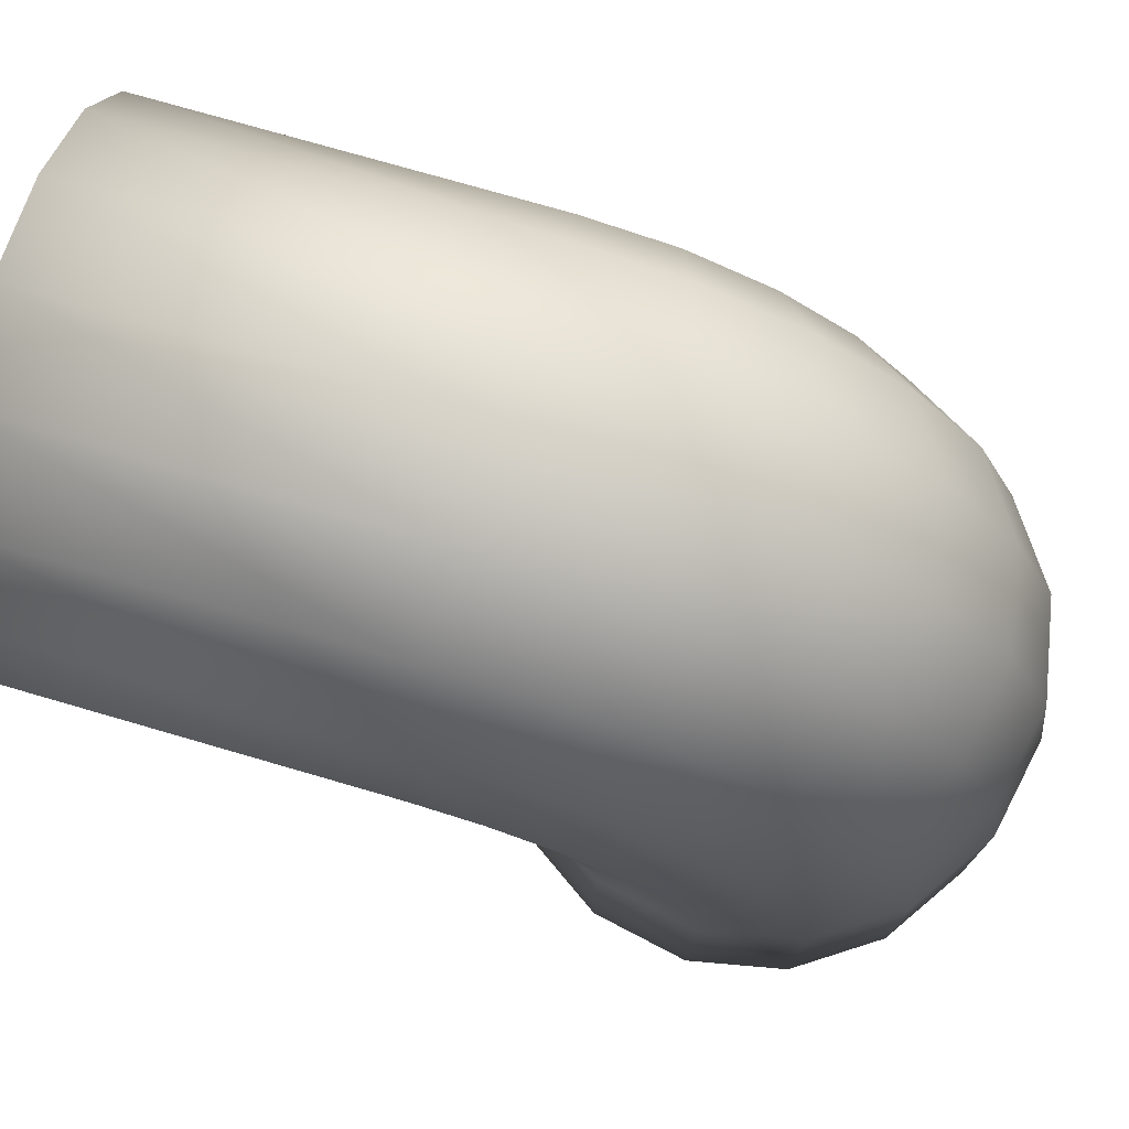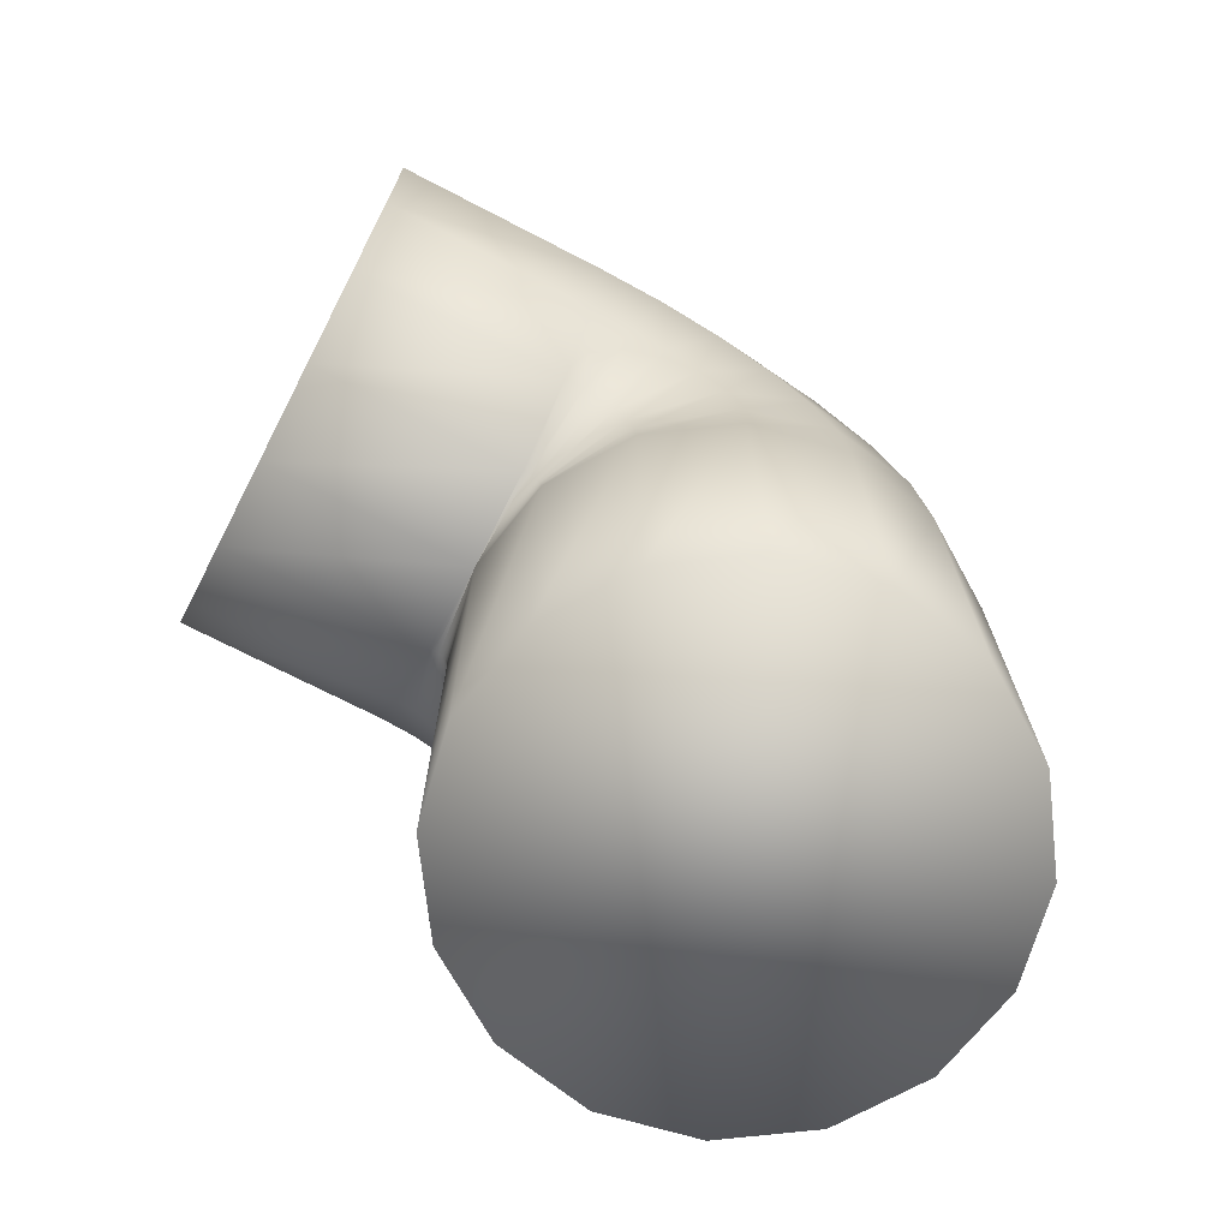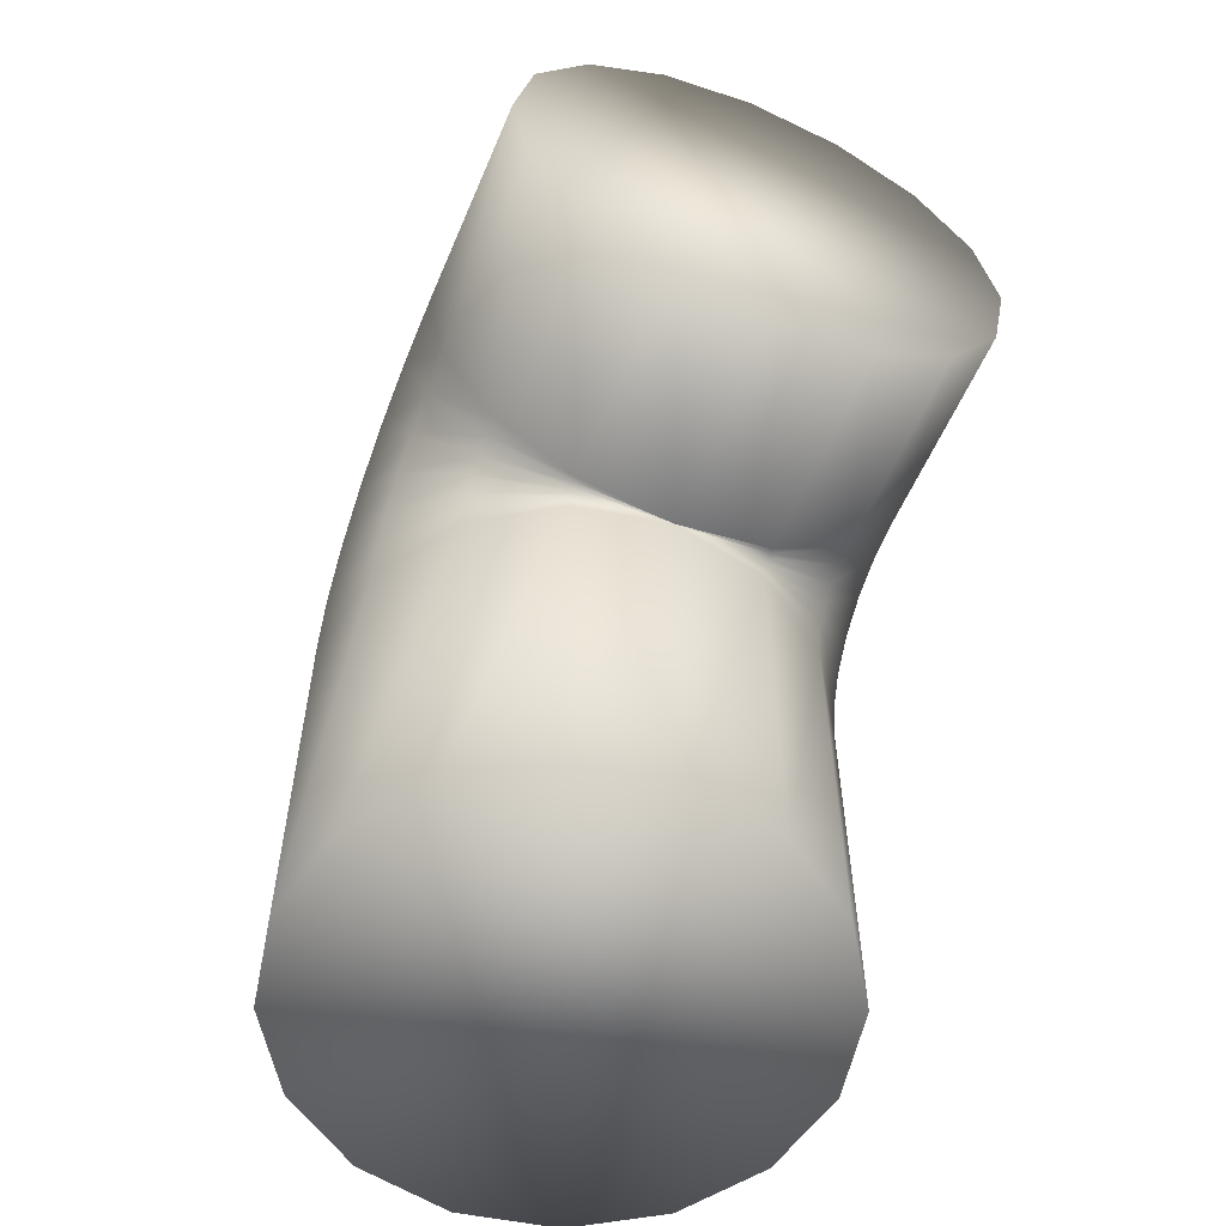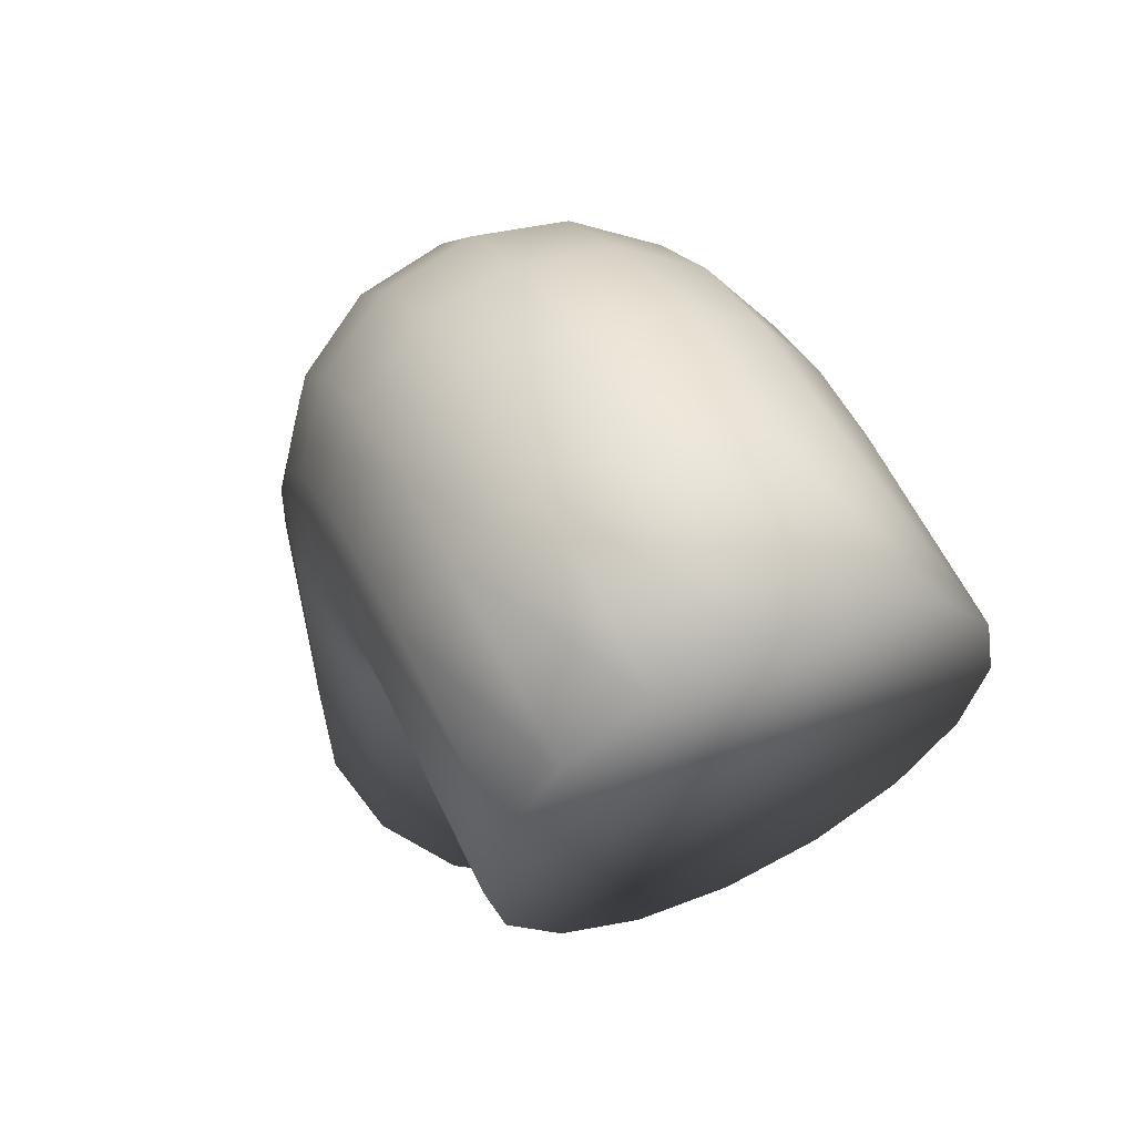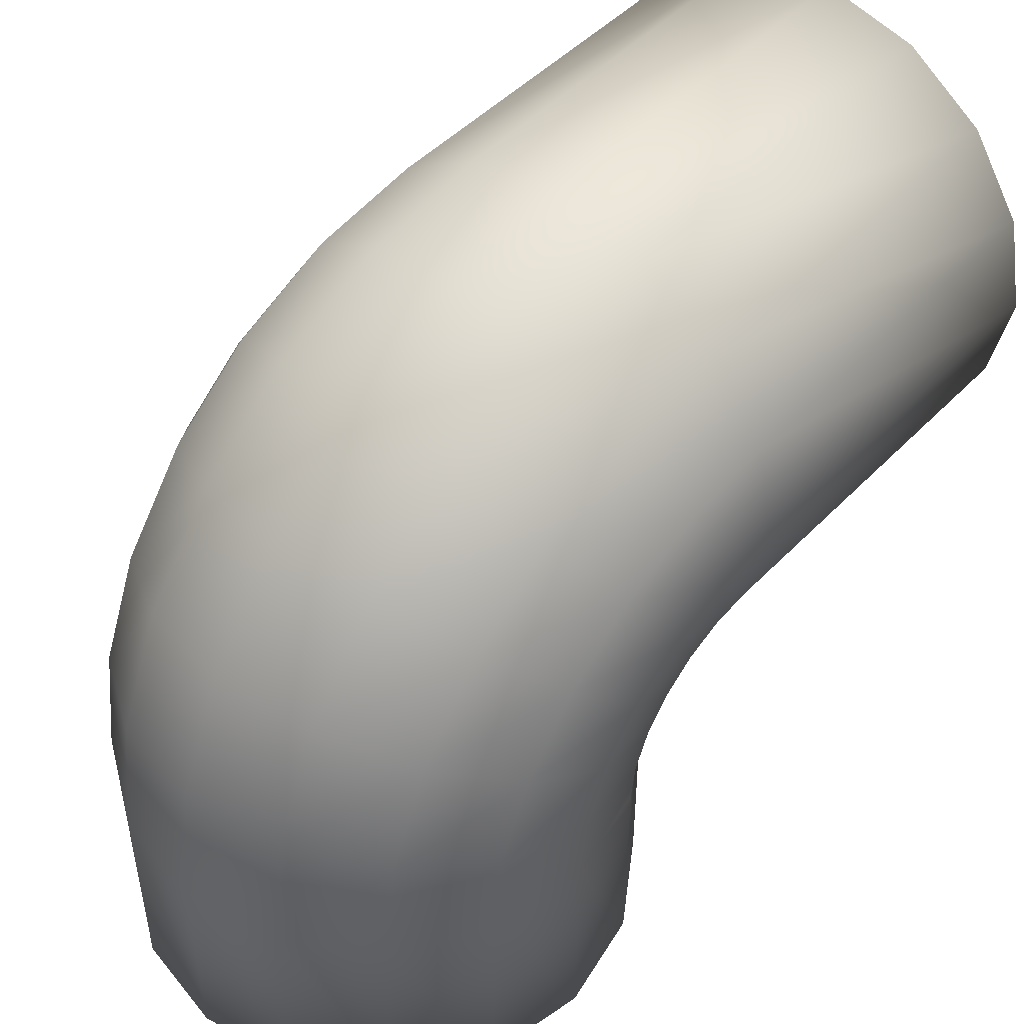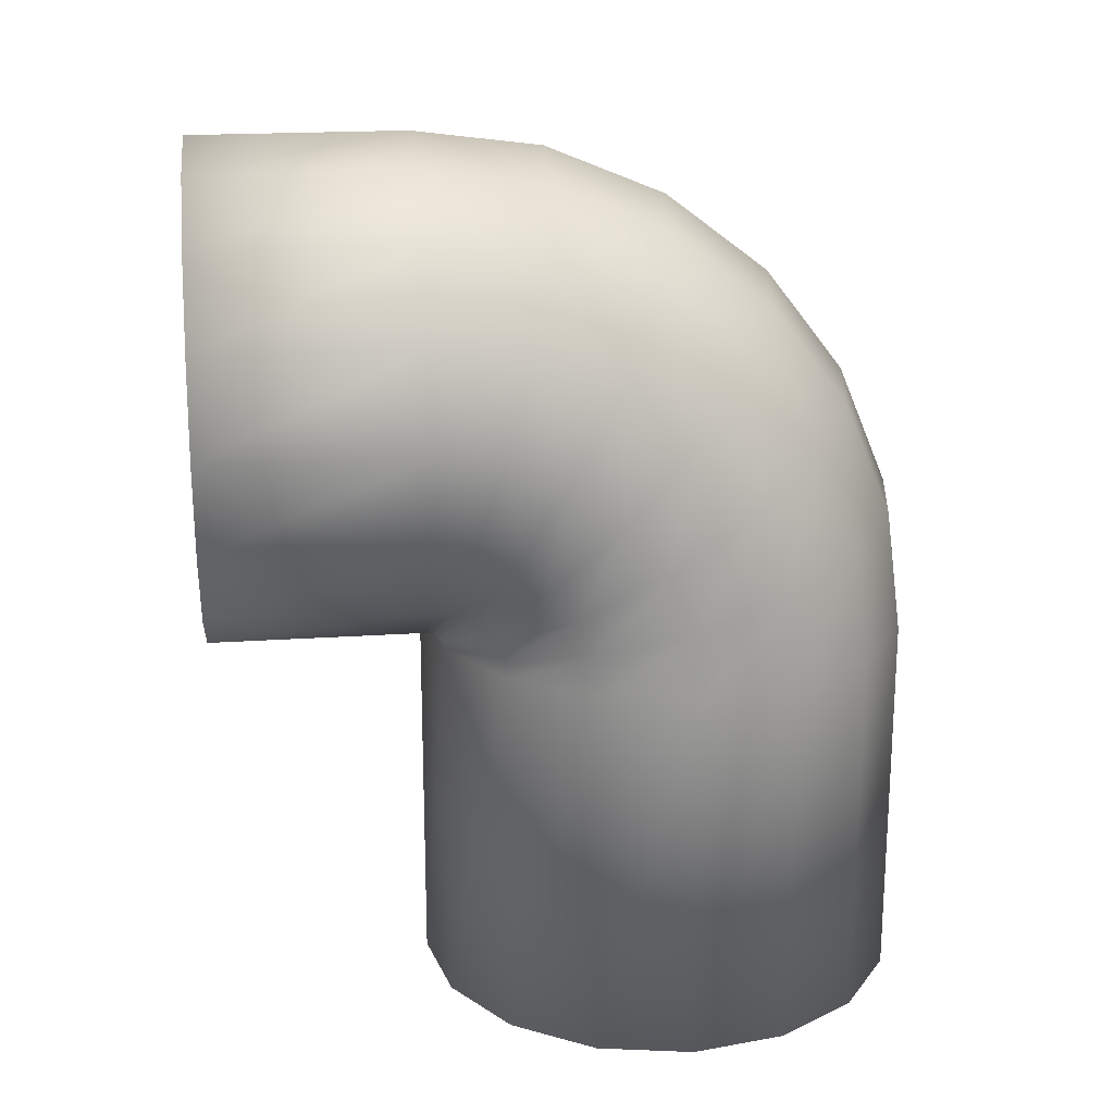
<metadata>
{"format":"obj","ext":"obj","renderer":"f3d","projection":"perspective","resolution":1024,"background":"white","views":[{"elev":75.1,"azim":106.2,"up":"+Z"},{"elev":-71.2,"azim":-117.4,"up":"+Y"},{"elev":-57.2,"azim":157.1,"up":"+Y"},{"elev":60.0,"azim":154.5,"up":"+Y"},{"elev":48.3,"azim":-138.6,"up":"+Z"},{"elev":20.2,"azim":-97.0,"up":"+Y"}]}
</metadata>
<code>
v 0 0.04494 0.0005
v 0 0.04494 0.03911
v 0.0172 0.04152 0.03911
v 0.0172 0.04152 0.0005
v 0.03178 0.03178 0.03911
v 0.03178 0.03178 0.0005
v 0.04152 0.0172 0.03911
v 0.04152 0.0172 0.0005
v 0.04494 -0 0.03911
v 0.04494 -0 0.0005
v 0.04152 -0.0172 0.03911
v 0.04152 -0.0172 0.0005
v 0.03178 -0.03178 0.03911
v 0.03178 -0.03178 0.0005
v 0.0172 -0.04152 0.03911
v 0.0172 -0.04152 0.0005
v -0 -0.04494 0.03911
v -0 -0.04494 0.0005
v -0.0172 -0.04152 0.03911
v -0.0172 -0.04152 0.0005
v -0.03178 -0.03178 0.03911
v -0.03178 -0.03178 0.0005
v -0.04152 -0.0172 0.03911
v -0.04152 -0.0172 0.0005
v -0.04494 0 0.03911
v -0.04494 0 0.0005
v -0.04152 0.0172 0.03911
v -0.04152 0.0172 0.0005
v -0.03178 0.03178 0.03911
v -0.03178 0.03178 0.0005
v 0.03178 0.02916 0.05896
v 0.04152 0.01508 0.05519
v -0.0172 0.04152 0.03911
v -0.0172 0.04152 0.0005
v -0.04494 -0.001531 0.05074
v -0.04152 -0.01814 0.04628
v -0.04152 -0.02091 0.05298
v -0.04494 -0.006021 0.06158
v 0.0172 -0.04164 0.03999
v -0 -0.04494 0.03911
v 0 0.04188 0.06237
v 0.0172 0.03857 0.06148
v -0.04152 0.01508 0.05519
v 0.04152 -0.01814 0.04628
v 0.03178 -0.03223 0.04251
v -0.03178 -0.03223 0.04251
v -0.0172 0.03857 0.06148
v 0.04494 -0.001531 0.05074
v -0.0172 -0.04164 0.03999
v -0.03178 0.02916 0.05896
v -0.03178 -0.03354 0.04569
v -0.0172 -0.04198 0.04082
v -0.0172 -0.04252 0.04152
v -0.03178 -0.03563 0.04841
v 0.04494 -0.006021 0.06158
v 0.04152 -0.02091 0.05298
v -0.04152 0.008873 0.07018
v 0.03178 -0.03354 0.04569
v -0.03178 0.0215 0.07747
v 0.0172 -0.04198 0.04082
v -0.0172 0.02994 0.08234
v -0 -0.04494 0.03911
v 0 0.0329 0.08405
v 0.0172 0.02994 0.08234
v 0.03178 0.0215 0.07747
v 0.04152 0.008873 0.07018
v -0.0172 0.0162 0.1002
v -0.03178 0.009308 0.09335
v -0.03178 -0.006581 0.1055
v -0.0172 -0.00171 0.114
v 0.03178 0.009308 0.09335
v 0.04152 -0.001002 0.08304
v -0.04152 -0.02532 0.05872
v 0.04494 -0.01316 0.07088
v -0.04494 -0.01316 0.07088
v 0.04152 -0.02532 0.05872
v -0.04152 -0.001002 0.08304
v 0.03178 -0.03563 0.04841
v 0.0172 -0.04252 0.04152
v -0 -0.04494 0.03911
v 0 0.01861 0.1027
v 0.0172 0.0162 0.1002
v 0.04152 -0.03107 0.06313
v 0.04494 -0.02247 0.07802
v 0.04494 -0.03331 0.08252
v 0.04152 -0.03776 0.0659
v 0.0172 -0.04323 0.04207
v -0 -0.04494 0.03911
v 0 -0 0.1169
v 0.0172 -0.00171 0.114
v -0.0172 -0.04323 0.04207
v 0.03178 -0.006581 0.1055
v -0.03178 -0.03836 0.05051
v 0.04152 -0.01387 0.09292
v -0.04152 -0.03107 0.06313
v -0.04494 -0.02247 0.07802
v -0.04152 -0.01387 0.09292
v 0.03178 -0.03836 0.05051
v -0.03178 -0.04153 0.05182
v -0.0172 -0.04406 0.04241
v -0.0172 -0.04494 0.04253
v -0.03178 -0.04494 0.05227
v -0.04494 -0.03331 0.08252
v -0.04152 -0.02886 0.09913
v 0.03178 -0.04153 0.05182
v -0.03178 -0.02508 0.1132
v 0.0172 -0.04406 0.04241
v -0.0172 -0.02256 0.1226
v -0 -0.04494 0.03911
v 0 -0.02168 0.1259
v 0.0172 -0.02256 0.1226
v 0.03178 -0.02508 0.1132
v 0.04152 -0.02886 0.09913
v -0.04152 -0.03776 0.0659
v -0.0172 -0.04494 0.1256
v -0.03178 -0.04494 0.1158
v -0.03178 -0.114 0.1158
v -0.0172 -0.114 0.1256
v 0.03178 -0.04494 0.1158
v 0.04152 -0.04494 0.1012
v -0.04152 -0.04494 0.06685
v 0.04494 -0.04494 0.08405
v -0.04494 -0.04494 0.08405
v 0.04152 -0.04494 0.06685
v -0.04152 -0.04494 0.1012
v 0.03178 -0.04494 0.05227
v 0.0172 -0.04494 0.04253
v -0 -0.04494 0.03911
v 0 -0.04494 0.129
v 0.0172 -0.04494 0.1256
v 0.03178 -0.114 0.1158
v 0.0172 -0.114 0.1256
v -0 -0.114 0.129
v -0.04152 -0.114 0.1012
v -0.04494 -0.114 0.08405
v -0.04152 -0.114 0.06685
v -0.03178 -0.114 0.05227
v -0.0172 -0.114 0.04253
v -0 -0.114 0.03911
v 0.0172 -0.114 0.04253
v 0.03178 -0.114 0.05227
v 0.04152 -0.114 0.06685
v 0.04494 -0.114 0.08405
v 0.04152 -0.114 0.1012
f 1 2 3
f 1 3 4
f 4 3 5
f 4 5 6
f 6 5 7
f 6 7 8
f 8 7 9
f 8 9 10
f 10 9 11
f 10 11 12
f 12 11 13
f 12 13 14
f 14 13 15
f 14 15 16
f 16 15 17
f 16 17 18
f 18 17 19
f 18 19 20
f 20 19 21
f 20 21 22
f 22 21 23
f 22 23 24
f 24 23 25
f 24 25 26
f 26 25 27
f 26 27 28
f 28 27 29
f 28 29 30
f 7 5 31
f 7 31 32
f 30 29 33
f 30 33 34
f 34 33 2
f 34 2 1
f 34 1 4
f 4 6 8
f 8 10 12
f 12 14 16
f 16 18 20
f 20 22 24
f 24 26 28
f 28 30 34
f 34 4 8
f 8 12 16
f 16 20 24
f 24 28 34
f 34 8 16
f 16 24 34
f 35 36 37
f 35 37 38
f 17 15 39
f 17 39 40
f 3 2 41
f 3 41 42
f 27 25 35
f 27 35 43
f 13 11 44
f 13 44 45
f 23 21 46
f 23 46 36
f 2 33 47
f 2 47 41
f 9 7 32
f 9 32 48
f 19 17 40
f 19 40 49
f 29 27 43
f 29 43 50
f 5 3 42
f 5 42 31
f 15 13 45
f 15 45 39
f 25 23 36
f 25 36 35
f 11 9 48
f 11 48 44
f 21 19 49
f 21 49 46
f 33 29 50
f 33 50 47
f 51 52 53
f 51 53 54
f 44 48 55
f 44 55 56
f 43 35 38
f 43 38 57
f 45 44 56
f 45 56 58
f 50 43 57
f 50 57 59
f 39 45 58
f 39 58 60
f 47 50 59
f 47 59 61
f 40 39 60
f 40 60 62
f 42 41 63
f 42 63 64
f 41 47 61
f 41 61 63
f 49 40 62
f 49 62 52
f 31 42 64
f 31 64 65
f 46 49 52
f 46 52 51
f 32 31 65
f 32 65 66
f 36 46 51
f 36 51 37
f 48 32 66
f 48 66 55
f 67 68 69
f 67 69 70
f 66 65 71
f 66 71 72
f 37 51 54
f 37 54 73
f 55 66 72
f 55 72 74
f 38 37 73
f 38 73 75
f 56 55 74
f 56 74 76
f 57 38 75
f 57 75 77
f 58 56 76
f 58 76 78
f 59 57 77
f 59 77 68
f 60 58 78
f 60 78 79
f 61 59 68
f 61 68 67
f 62 60 79
f 62 79 80
f 64 63 81
f 64 81 82
f 63 61 67
f 63 67 81
f 52 62 80
f 52 80 53
f 65 64 82
f 65 82 71
f 83 84 85
f 83 85 86
f 80 79 87
f 80 87 88
f 82 81 89
f 82 89 90
f 81 67 70
f 81 70 89
f 53 80 88
f 53 88 91
f 71 82 90
f 71 90 92
f 54 53 91
f 54 91 93
f 72 71 92
f 72 92 94
f 73 54 93
f 73 93 95
f 74 72 94
f 74 94 84
f 75 73 95
f 75 95 96
f 76 74 84
f 76 84 83
f 77 75 96
f 77 96 97
f 78 76 83
f 78 83 98
f 68 77 97
f 68 97 69
f 79 78 98
f 79 98 87
f 99 100 101
f 99 101 102
f 97 96 103
f 97 103 104
f 98 83 86
f 98 86 105
f 69 97 104
f 69 104 106
f 87 98 105
f 87 105 107
f 70 69 106
f 70 106 108
f 88 87 107
f 88 107 109
f 90 89 110
f 90 110 111
f 89 70 108
f 89 108 110
f 91 88 109
f 91 109 100
f 92 90 111
f 92 111 112
f 93 91 100
f 93 100 99
f 94 92 112
f 94 112 113
f 95 93 99
f 95 99 114
f 84 94 113
f 84 113 85
f 96 95 114
f 96 114 103
f 115 116 117
f 115 117 118
f 113 112 119
f 113 119 120
f 114 99 102
f 114 102 121
f 85 113 120
f 85 120 122
f 103 114 121
f 103 121 123
f 86 85 122
f 86 122 124
f 104 103 123
f 104 123 125
f 105 86 124
f 105 124 126
f 106 104 125
f 106 125 116
f 107 105 126
f 107 126 127
f 108 106 116
f 108 116 115
f 109 107 127
f 109 127 128
f 111 110 129
f 111 129 130
f 110 108 115
f 110 115 129
f 100 109 128
f 100 128 101
f 112 111 130
f 112 130 119
f 131 132 133
f 133 118 117
f 117 134 135
f 135 136 137
f 137 138 139
f 139 140 141
f 141 142 143
f 143 144 131
f 131 133 117
f 117 135 137
f 137 139 141
f 141 143 131
f 131 117 137
f 137 141 131
f 128 127 140
f 128 140 139
f 130 129 133
f 130 133 132
f 129 115 118
f 129 118 133
f 101 128 139
f 101 139 138
f 119 130 132
f 119 132 131
f 102 101 138
f 102 138 137
f 120 119 131
f 120 131 144
f 121 102 137
f 121 137 136
f 122 120 144
f 122 144 143
f 123 121 136
f 123 136 135
f 124 122 143
f 124 143 142
f 125 123 135
f 125 135 134
f 126 124 142
f 126 142 141
f 116 125 134
f 116 134 117
f 127 126 141
f 127 141 140

</code>
